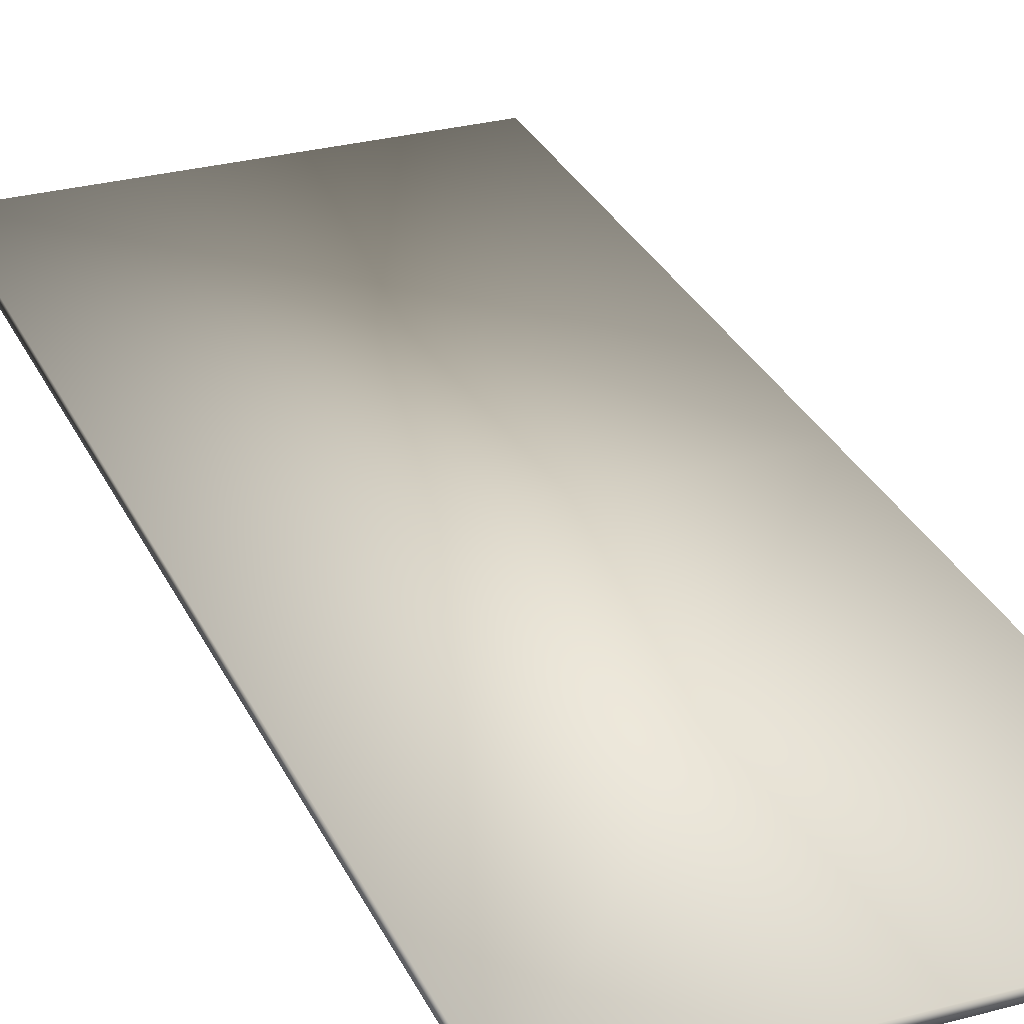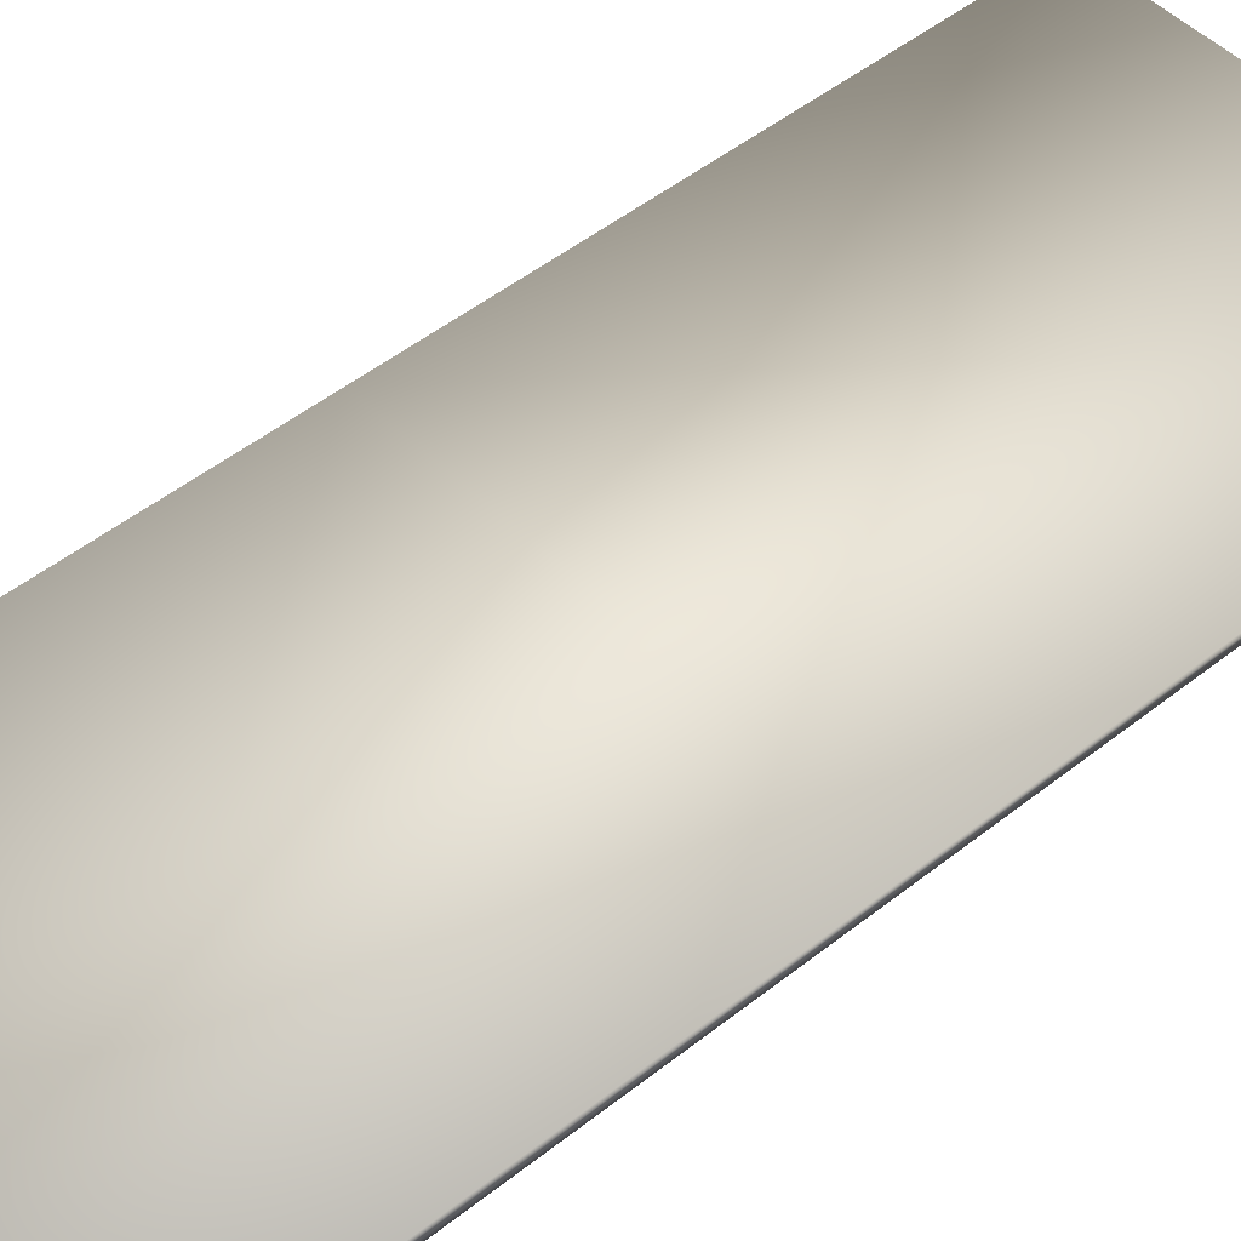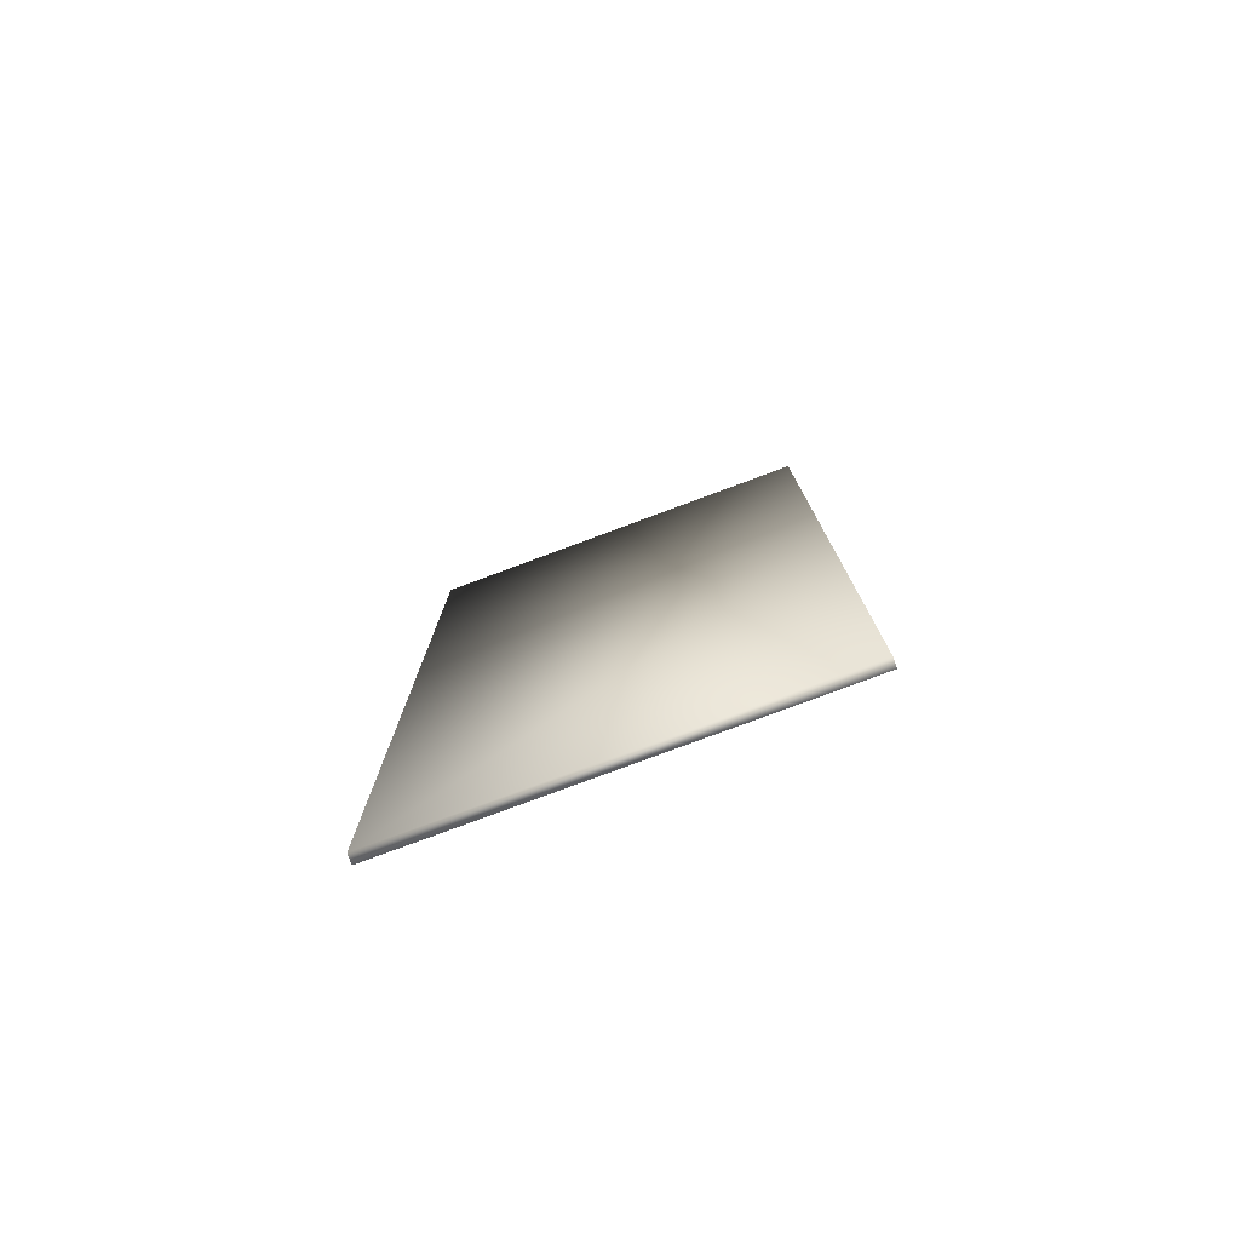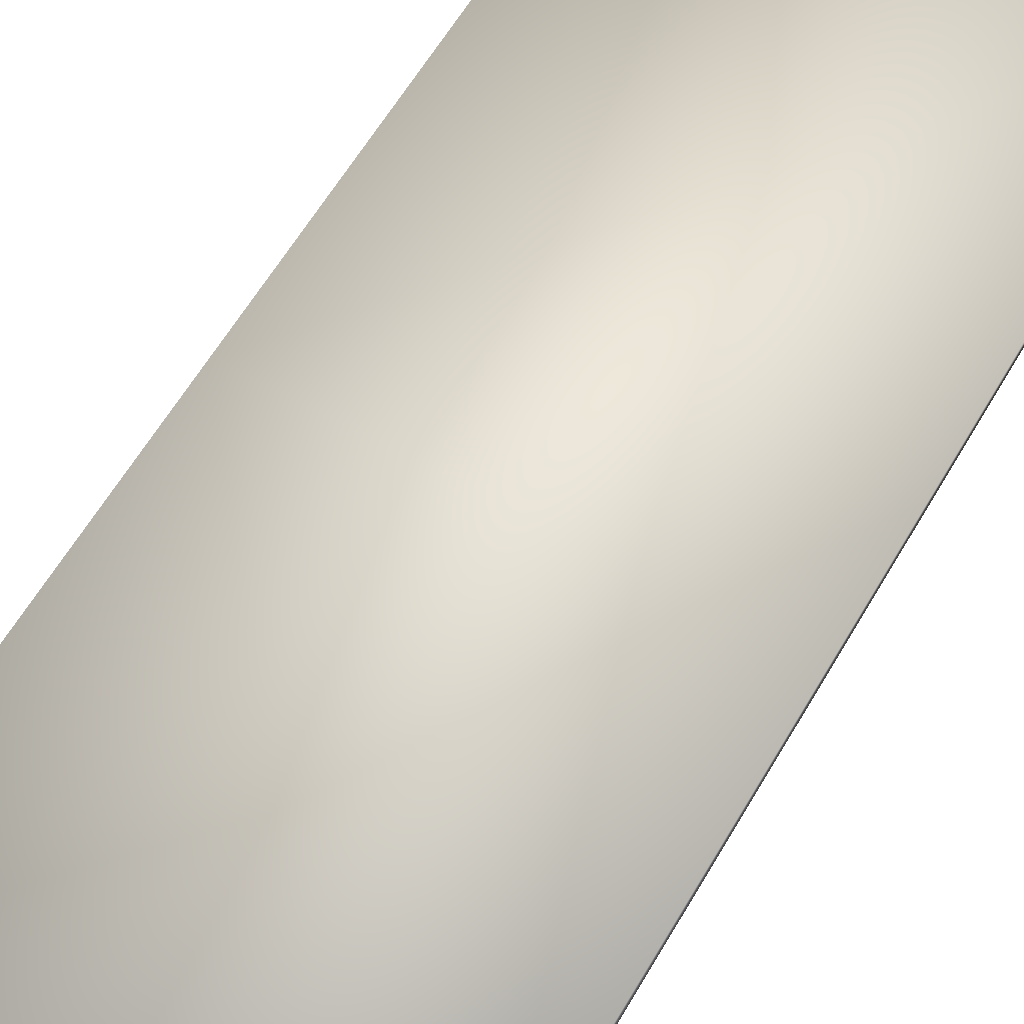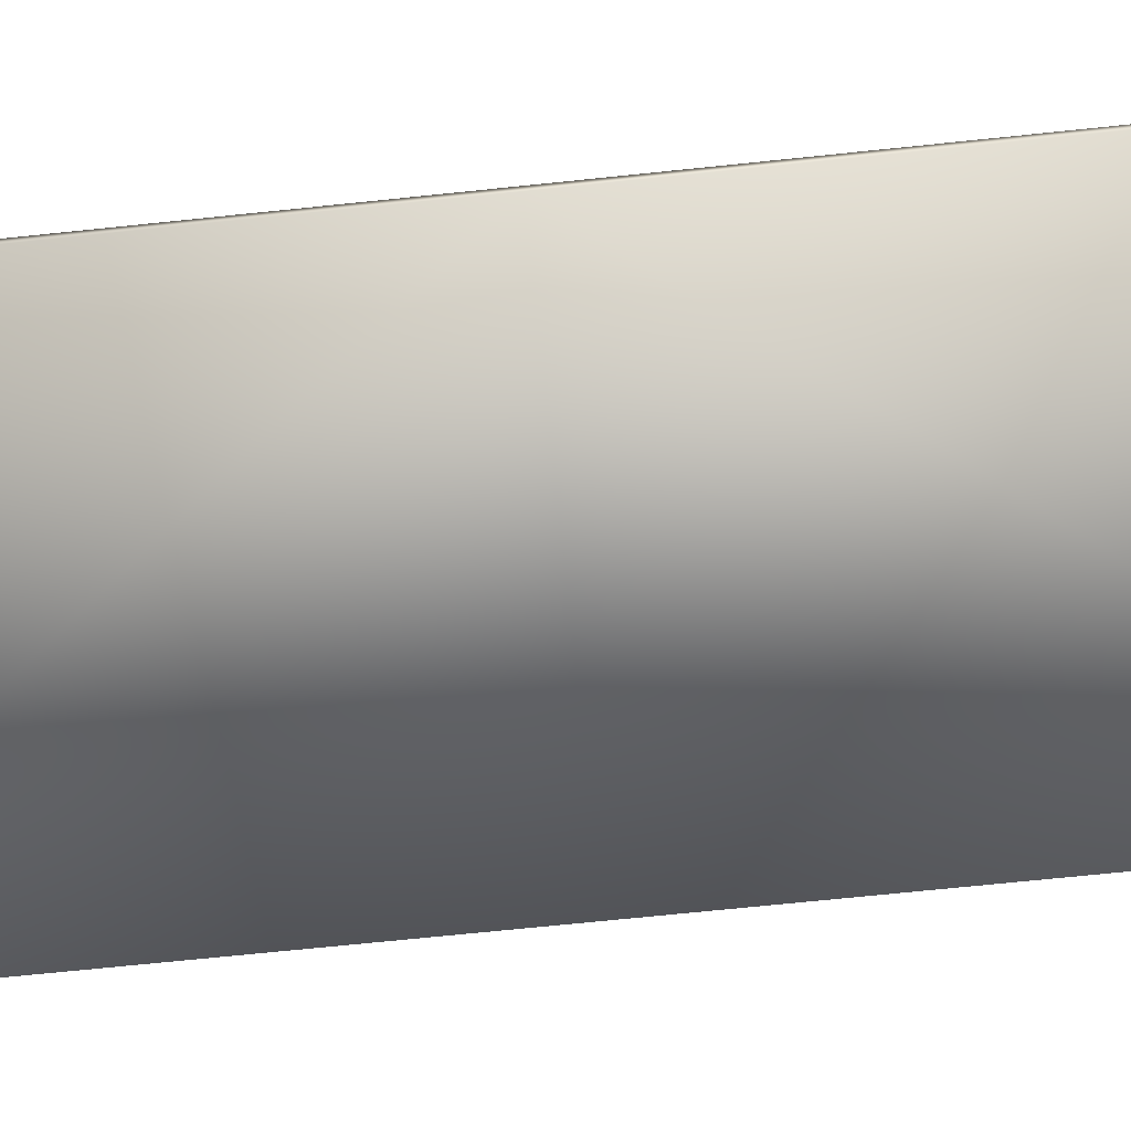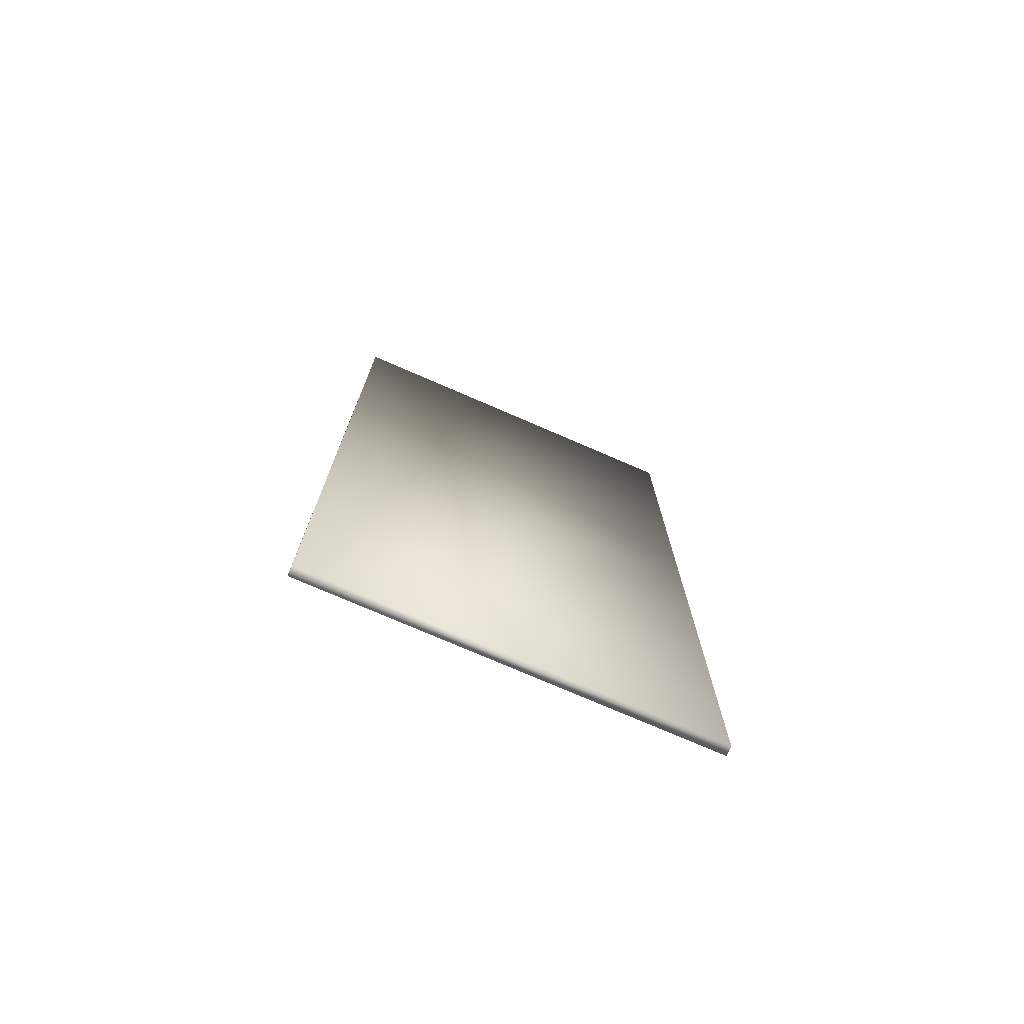
<metadata>
{"format":"obj","ext":"obj","renderer":"f3d","projection":"perspective","resolution":1024,"background":"white","views":[{"elev":29.6,"azim":-21.5,"up":"+Y"},{"elev":47.7,"azim":-132.0,"up":"+Y"},{"elev":-78.8,"azim":20.4,"up":"+Z"},{"elev":59.7,"azim":-150.1,"up":"+Y"},{"elev":-68.2,"azim":96.0,"up":"+Y"},{"elev":-75.5,"azim":-23.4,"up":"+Z"}]}
</metadata>
<code>
v -1.494 0.0385 2.878
v -1.494 0.0385 2.356
v -1.911 0.0385 2.356
v -1.911 0.0385 2.878
v -1.494 0.02854 2.878
v -1.494 0.02854 2.356
v -1.911 0.02854 2.356
v -1.911 0.02854 2.878
v -1.911 0.0385 3.401
v -1.494 0.0385 3.401
v -1.494 0.02854 3.401
v -1.911 0.02854 3.401
f 1 2 3
f 1 3 4
f 2 1 5
f 2 5 6
f 7 8 4
f 7 4 3
f 6 7 3
f 6 3 2
f 7 6 5
f 7 5 8
f 1 4 9
f 1 9 10
f 10 11 5
f 10 5 1
f 12 9 4
f 12 4 8
f 11 10 9
f 11 9 12
f 12 8 5
f 12 5 11

</code>
